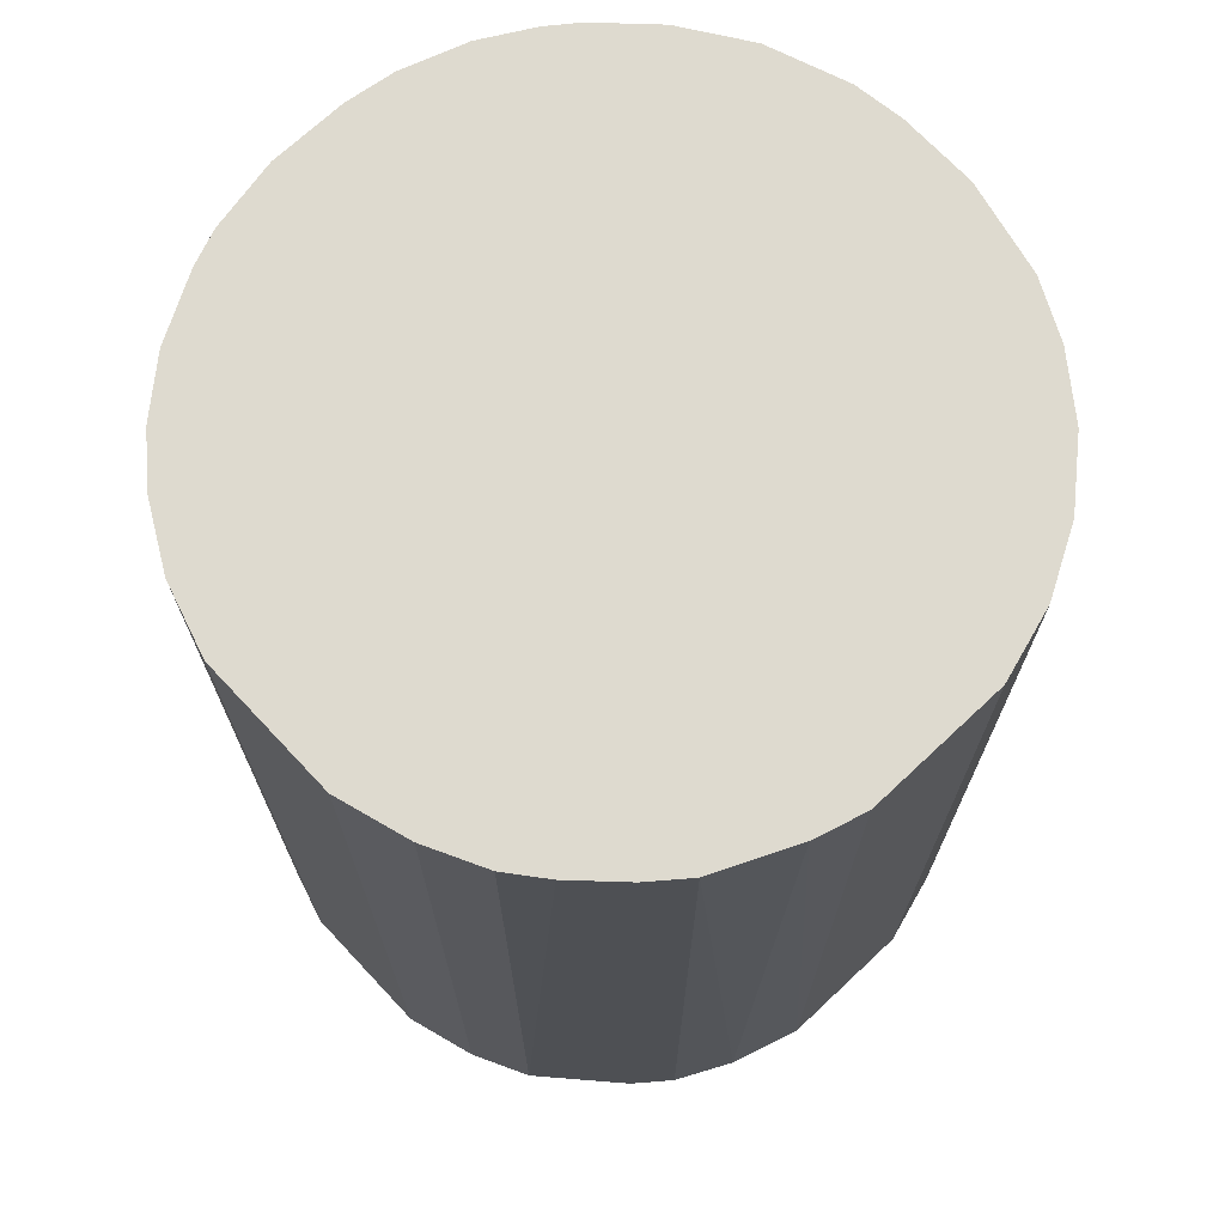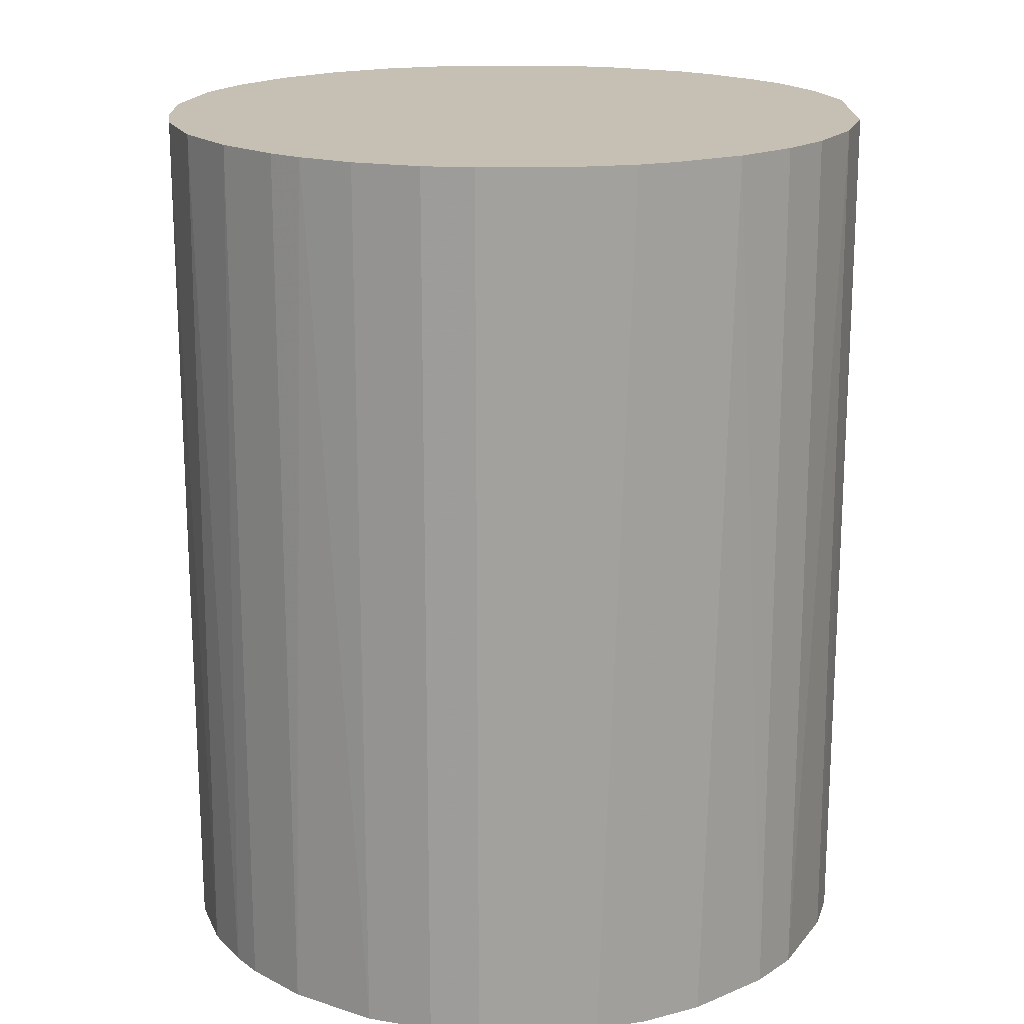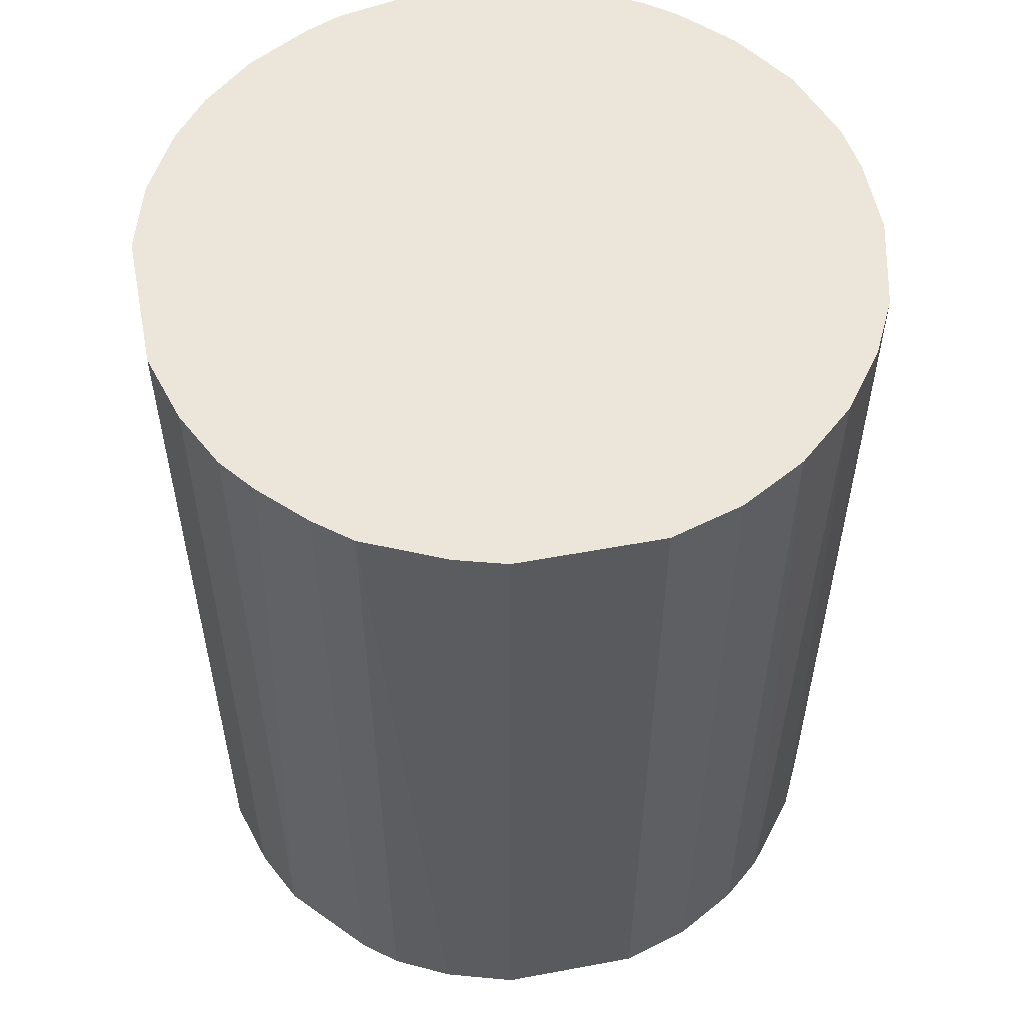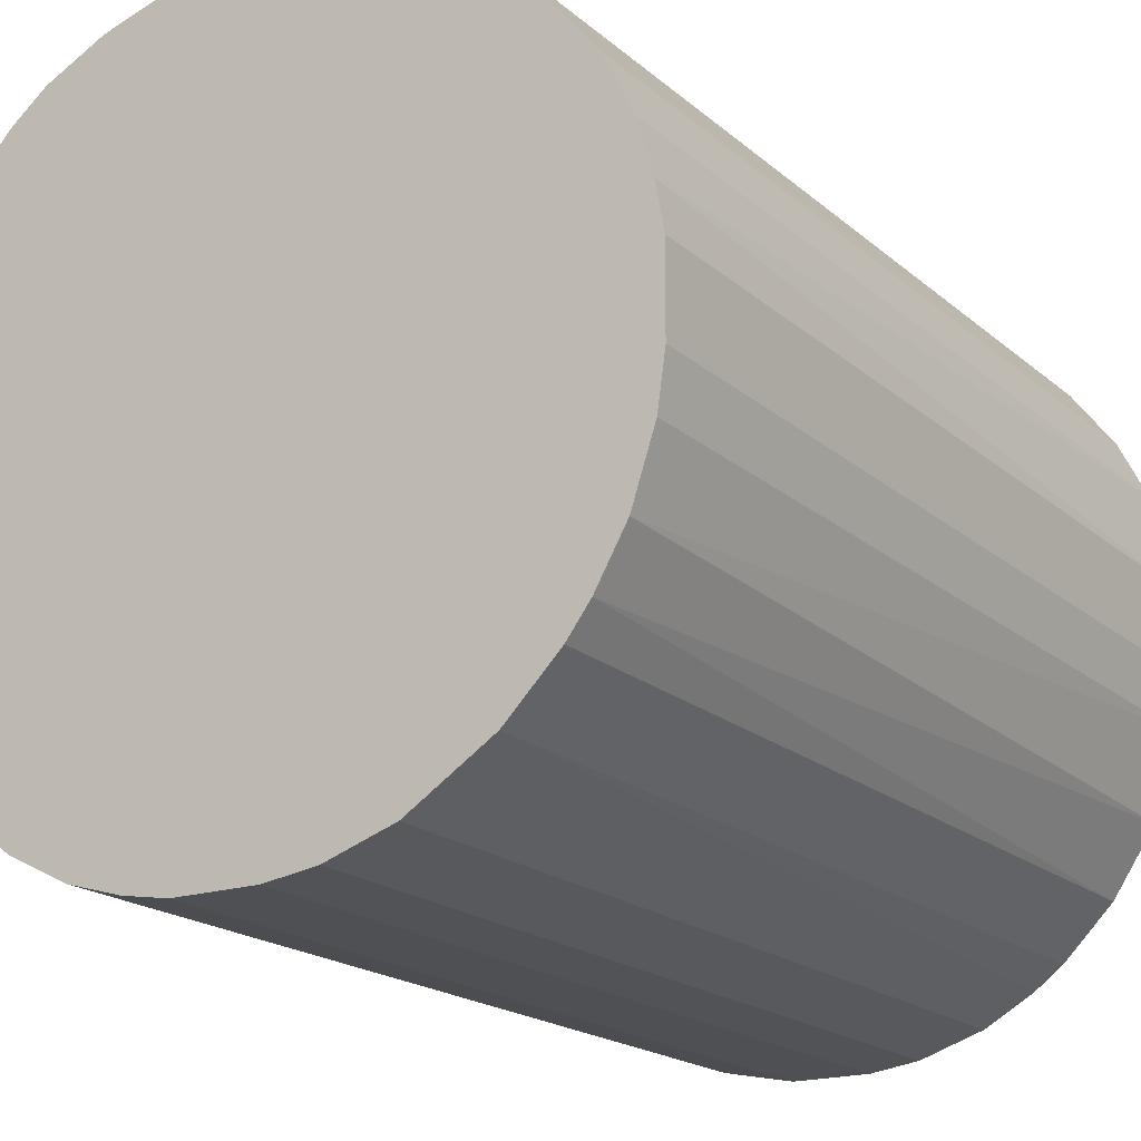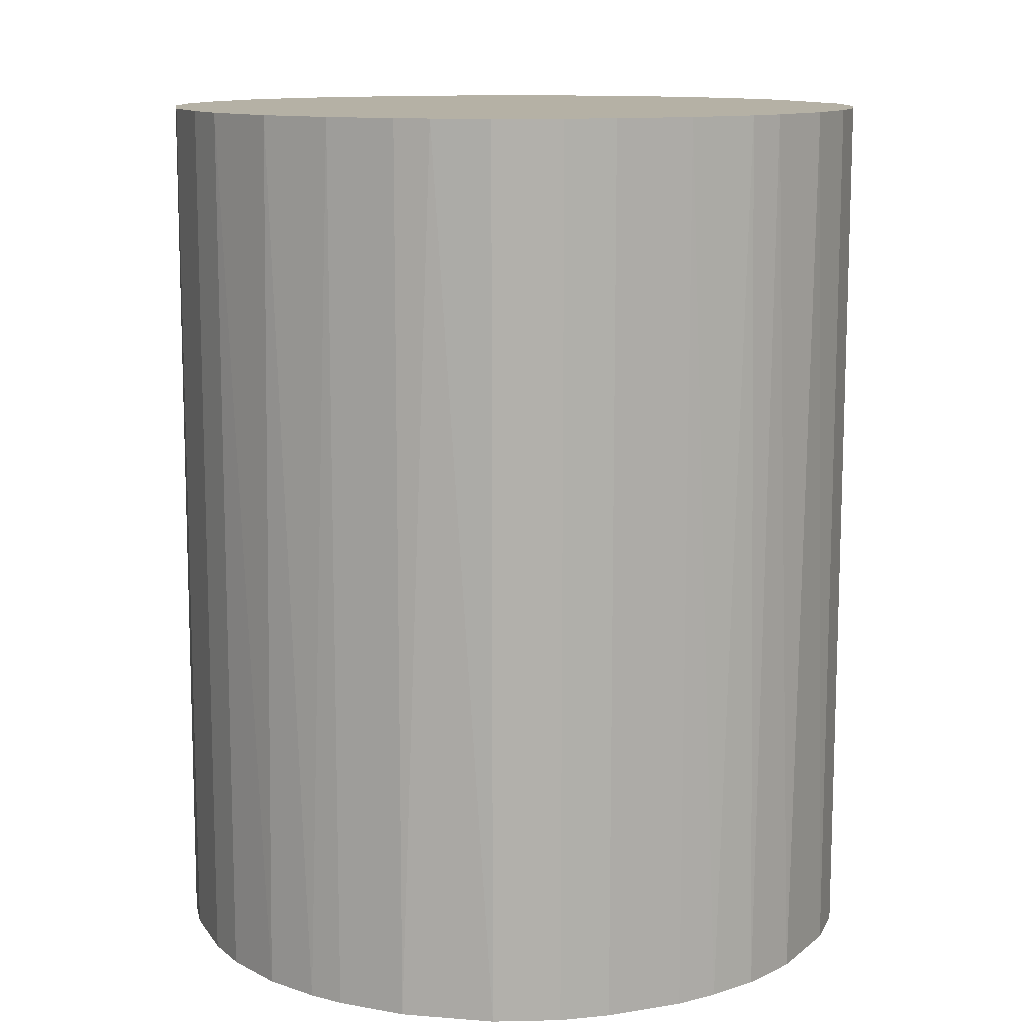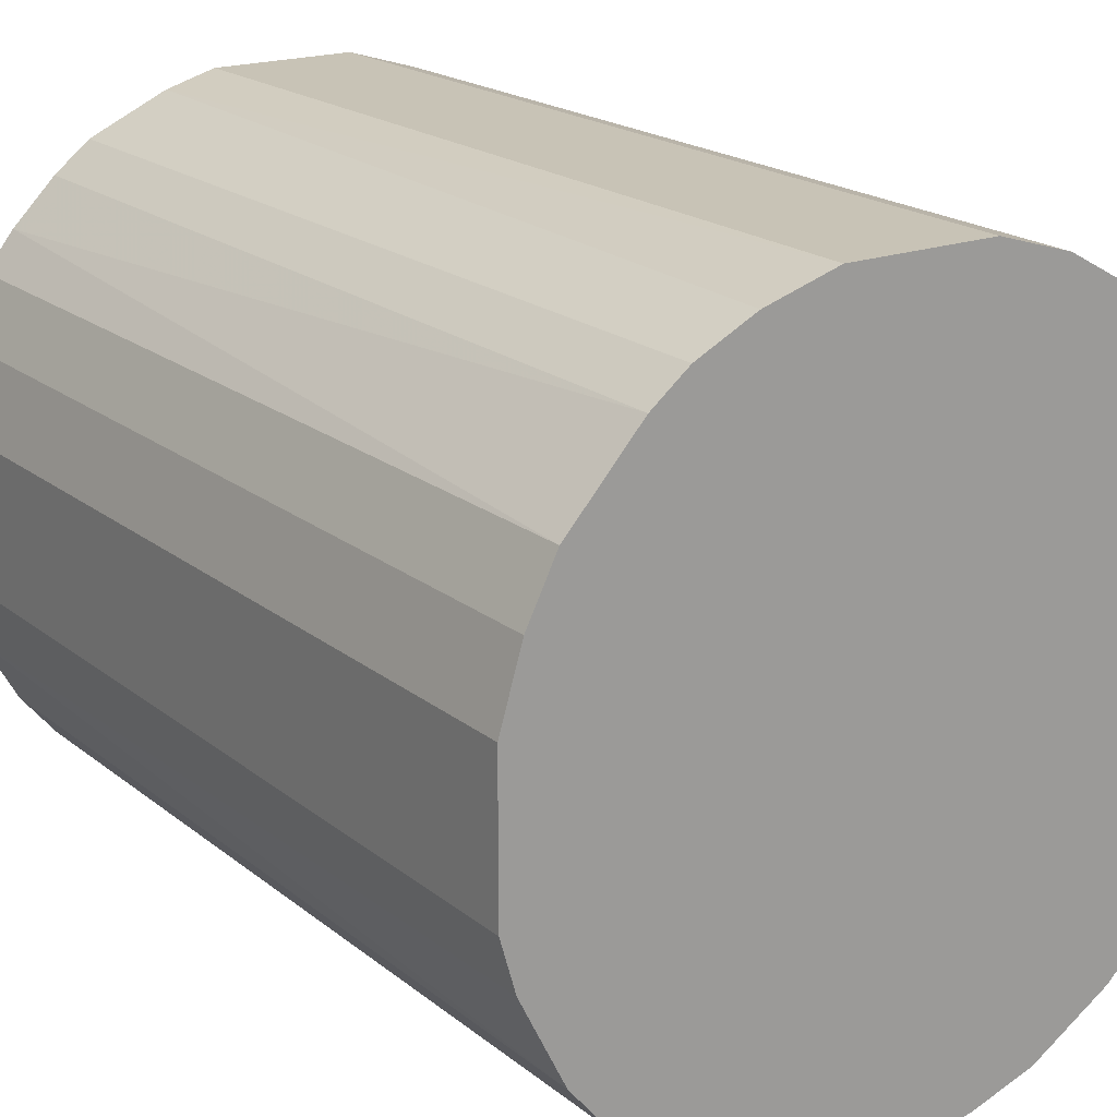
<metadata>
{"format":"obj","ext":"obj","renderer":"f3d","projection":"perspective","resolution":1024,"background":"white","views":[{"elev":71.0,"azim":136.8,"up":"+Z"},{"elev":18.1,"azim":-0.3,"up":"+Z"},{"elev":55.3,"azim":168.9,"up":"+Z"},{"elev":-18.7,"azim":-147.6,"up":"+Y"},{"elev":11.8,"azim":-21.5,"up":"+Z"},{"elev":19.4,"azim":145.4,"up":"+Y"}]}
</metadata>
<code>
o convex_0
v 0.01091 0.03108 0.04066
v -0.003394 -0.03267 -0.04066
v -0.007947 -0.03202 -0.04066
v 0.006356 0.03238 -0.04066
v -0.03267 0.003751 0.04066
v 0.02717 -0.01901 0.04066
v 0.03238 0.006355 -0.04066
v -0.02811 0.01742 -0.04066
v -0.0138 -0.03006 0.04066
v -0.03007 -0.01381 -0.04066
v -0.01316 0.03043 0.04066
v 0.02782 0.01807 0.04066
v 0.02392 -0.02291 -0.04066
v 0.01026 -0.03136 0.04066
v 0.02132 0.02522 -0.04066
v -0.02942 -0.01511 0.04066
v 0.03238 -0.006648 0.04066
v -0.01316 0.03043 -0.04066
v -0.02421 0.02262 0.04066
v -0.02096 -0.02552 -0.04066
v 0.03108 -0.0112 -0.04066
v -0.03267 -0.003394 -0.04066
v 0.01221 -0.03071 -0.04066
v -0.006648 0.03238 0.04066
v 0.03238 0.006355 0.04066
v -0.003394 -0.03267 0.04066
v 0.01937 -0.02681 0.04066
v 0.02782 0.01807 -0.04066
v 0.01807 0.02782 0.04066
v -0.02552 -0.02096 0.04066
v -0.01901 0.02717 -0.04066
v -0.03202 0.007654 -0.04066
v -0.03072 0.01221 0.04066
v -0.03202 -0.007947 0.04066
v -0.006648 0.03238 -0.04066
v 0.01286 0.03042 -0.04066
v 0.003751 -0.03267 -0.04066
v 0.006356 0.03238 0.04066
v 0.03238 -0.006648 -0.04066
v 0.03043 0.01286 -0.04066
v -0.02746 -0.01836 -0.04066
v -0.0138 -0.03006 -0.04066
v -0.01836 -0.02746 0.04066
v 0.01742 -0.02812 -0.04066
v 0.02717 -0.01901 -0.04066
v 0.03043 -0.01315 0.04066
v -0.01901 0.02717 0.04066
v 0.003751 -0.03267 0.04066
v -0.02291 0.02392 -0.04066
v 0.02522 0.02131 0.04066
v -0.02811 0.01742 0.04066
v 0.03043 0.01286 0.04066
v 0.02392 -0.02291 0.04066
v -0.03072 0.01221 -0.04066
v 0.01807 0.02782 -0.04066
v -0.007947 -0.03202 0.04066
v -0.03202 -0.007947 -0.04066
v 0.01351 -0.03007 0.04066
v -0.03267 0.003751 -0.04066
v -0.03267 -0.003394 0.04066
v -0.02096 -0.02552 0.04066
v 0.007655 -0.03202 -0.04066
v -0.02552 -0.02096 -0.04066
v 0.02132 0.02522 0.04066
f 29 50 64
f 2 3 4
f 1 5 6
f 2 4 7
f 4 3 8
f 6 5 9
f 8 3 10
f 5 1 11
f 1 6 12
f 2 7 13
f 6 9 14
f 7 4 15
f 9 5 16
f 12 6 17
f 4 8 18
f 5 11 19
f 10 3 20
f 13 7 21
f 8 10 22
f 2 13 23
f 11 1 24
f 18 11 24
f 12 17 25
f 17 7 25
f 3 2 26
f 14 9 26
f 6 14 27
f 7 15 28
f 1 12 29
f 9 16 30
f 18 8 31
f 11 18 31
f 8 22 32
f 5 19 33
f 32 5 33
f 16 5 34
f 10 16 34
f 4 18 35
f 24 4 35
f 18 24 35
f 4 1 36
f 15 4 36
f 1 29 36
f 2 23 37
f 26 2 37
f 1 4 38
f 24 1 38
f 4 24 38
f 7 17 39
f 21 7 39
f 17 21 39
f 25 7 40
f 7 28 40
f 28 12 40
f 16 10 41
f 10 20 41
f 30 16 41
f 3 9 42
f 20 3 42
f 20 42 43
f 9 30 43
f 42 9 43
f 23 13 44
f 13 27 44
f 6 13 45
f 13 21 45
f 45 21 46
f 17 6 46
f 21 17 46
f 6 45 46
f 19 11 47
f 11 31 47
f 14 26 48
f 26 37 48
f 8 19 49
f 31 8 49
f 19 47 49
f 47 31 49
f 12 28 50
f 28 15 50
f 29 12 50
f 19 8 51
f 33 19 51
f 8 33 51
f 12 25 52
f 25 40 52
f 40 12 52
f 13 6 53
f 6 27 53
f 27 13 53
f 8 32 54
f 33 8 54
f 32 33 54
f 29 15 55
f 15 36 55
f 36 29 55
f 9 3 56
f 3 26 56
f 26 9 56
f 22 10 57
f 10 34 57
f 34 22 57
f 14 23 58
f 27 14 58
f 23 44 58
f 44 27 58
f 22 5 59
f 5 32 59
f 32 22 59
f 5 22 60
f 34 5 60
f 22 34 60
f 30 20 61
f 20 43 61
f 43 30 61
f 23 14 62
f 37 23 62
f 14 48 62
f 48 37 62
f 20 30 63
f 41 20 63
f 30 41 63
f 15 29 64
f 50 15 64

</code>
